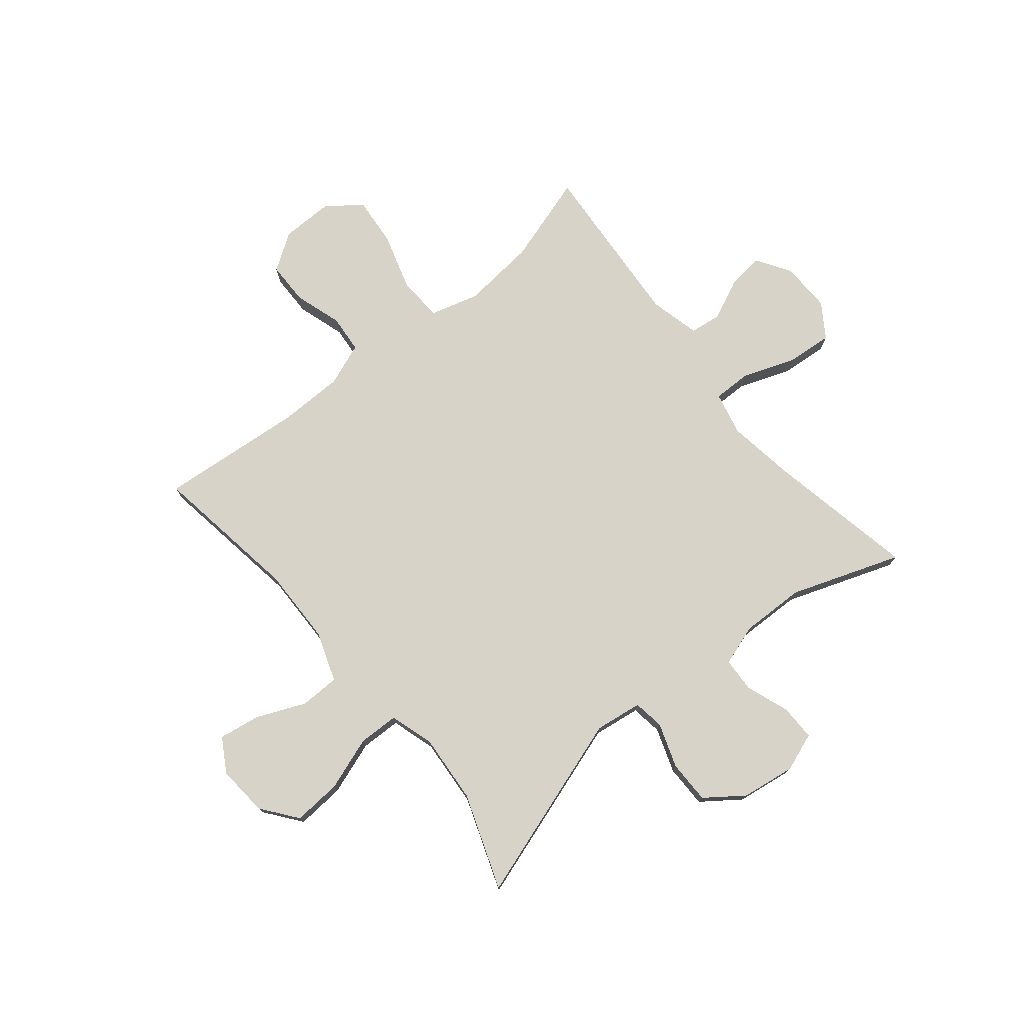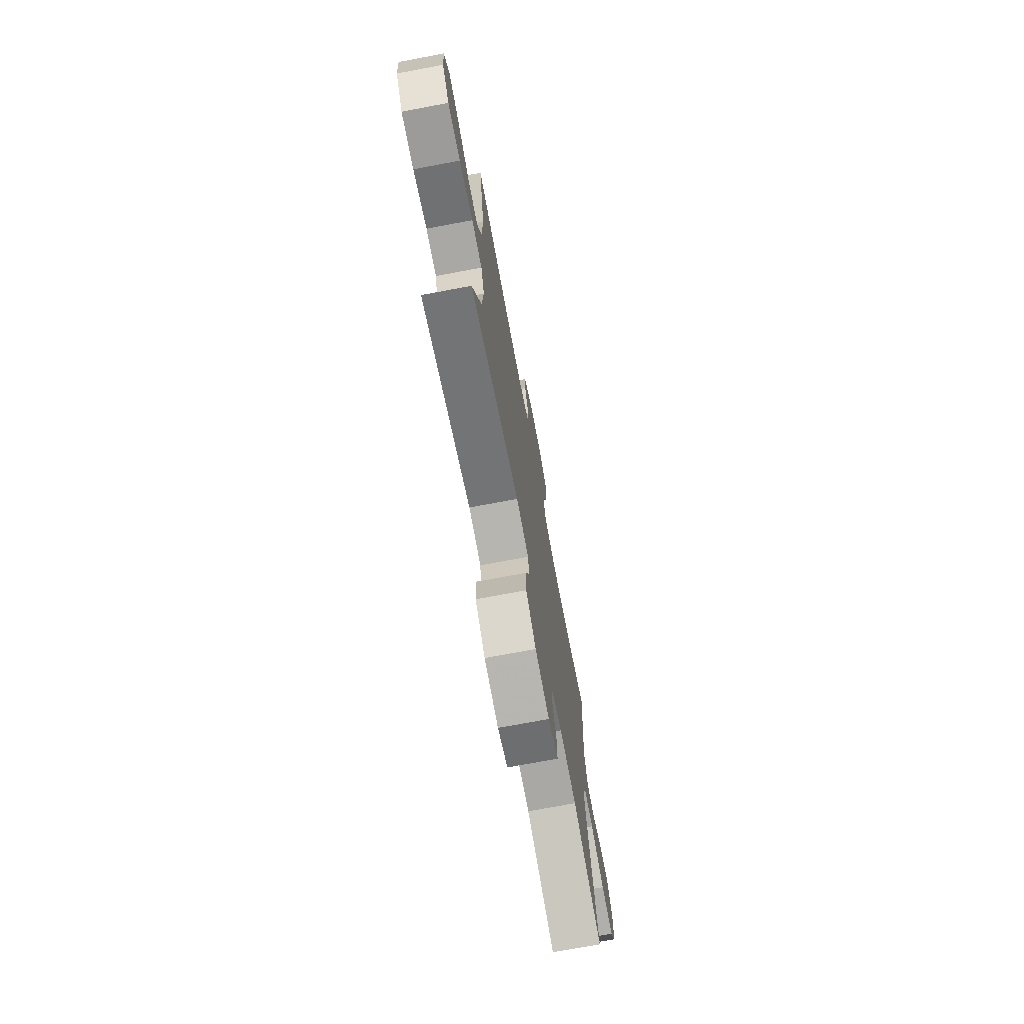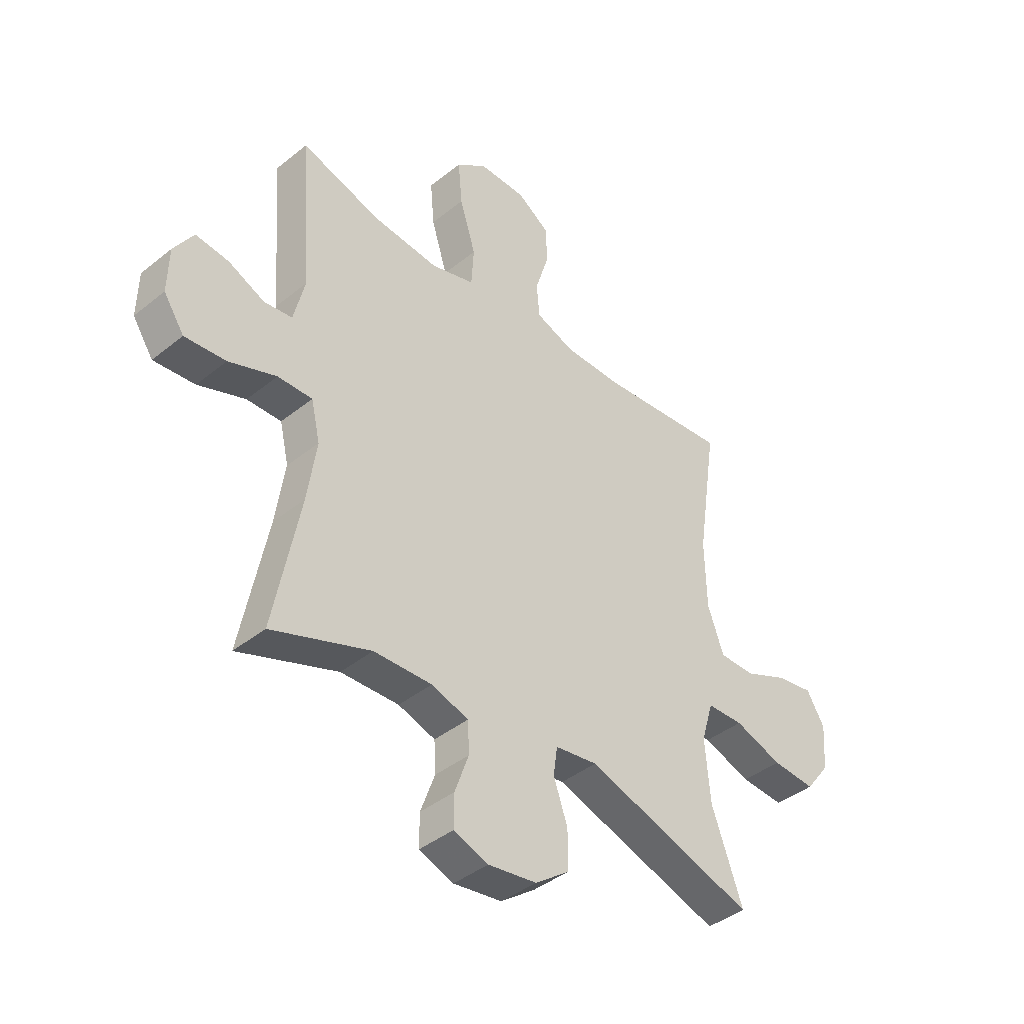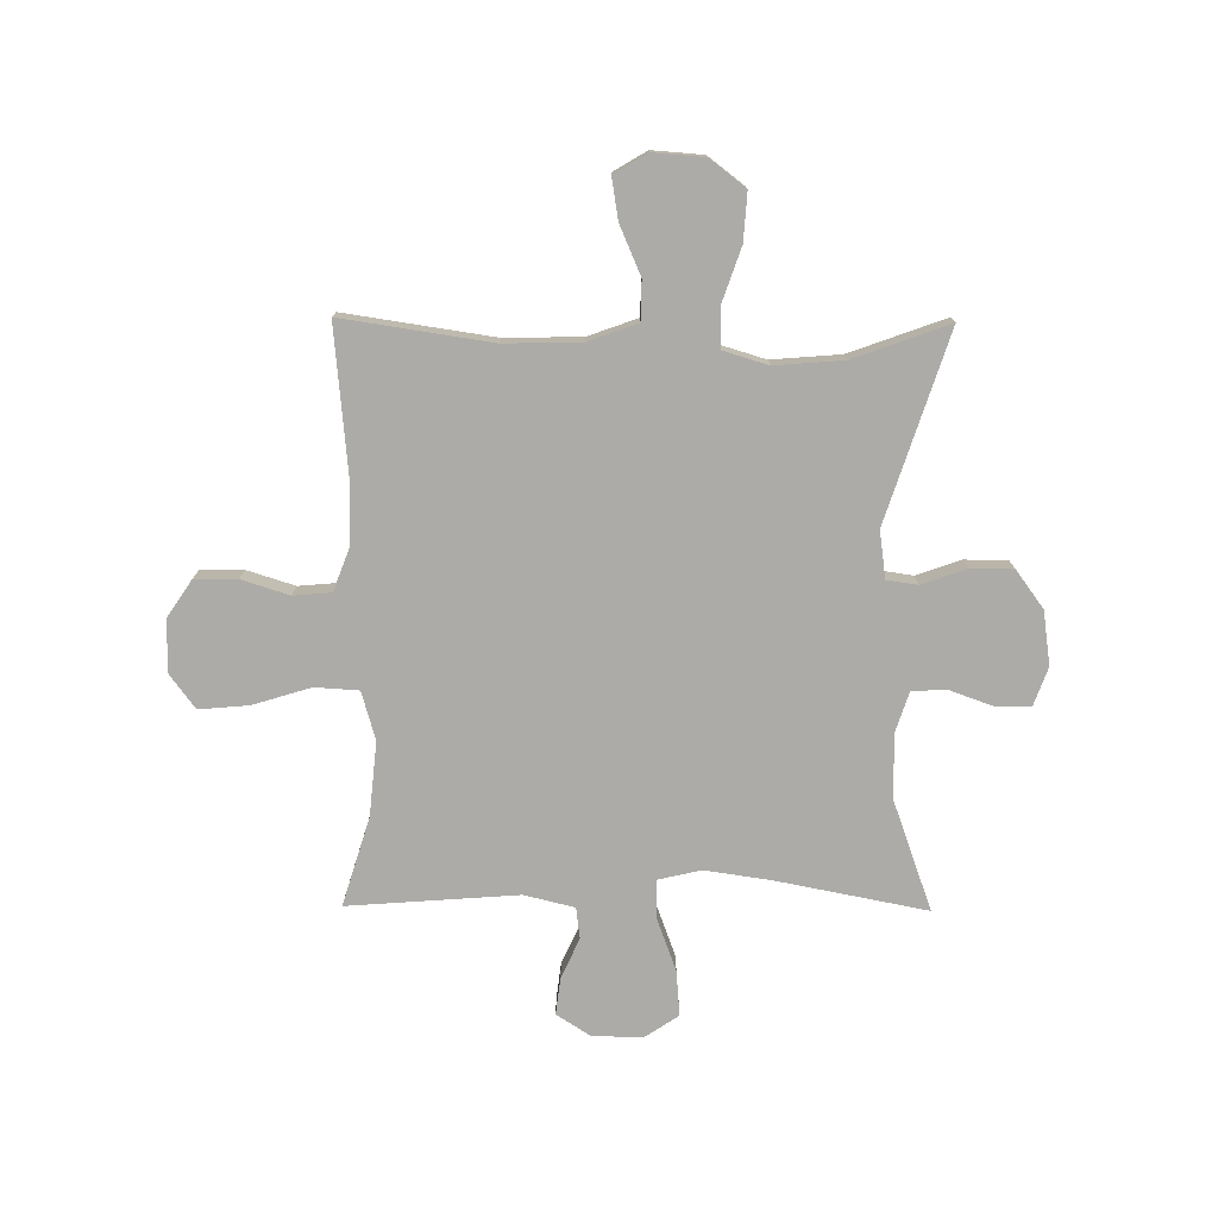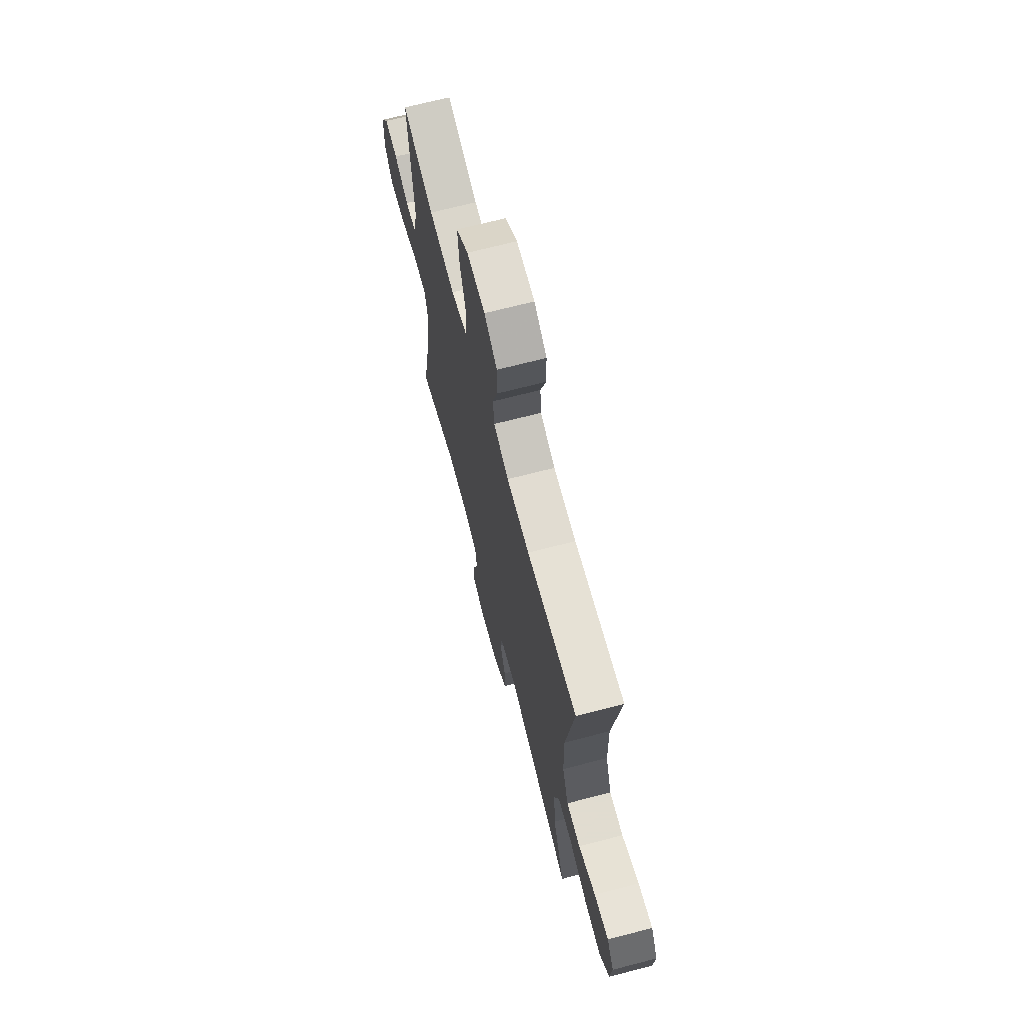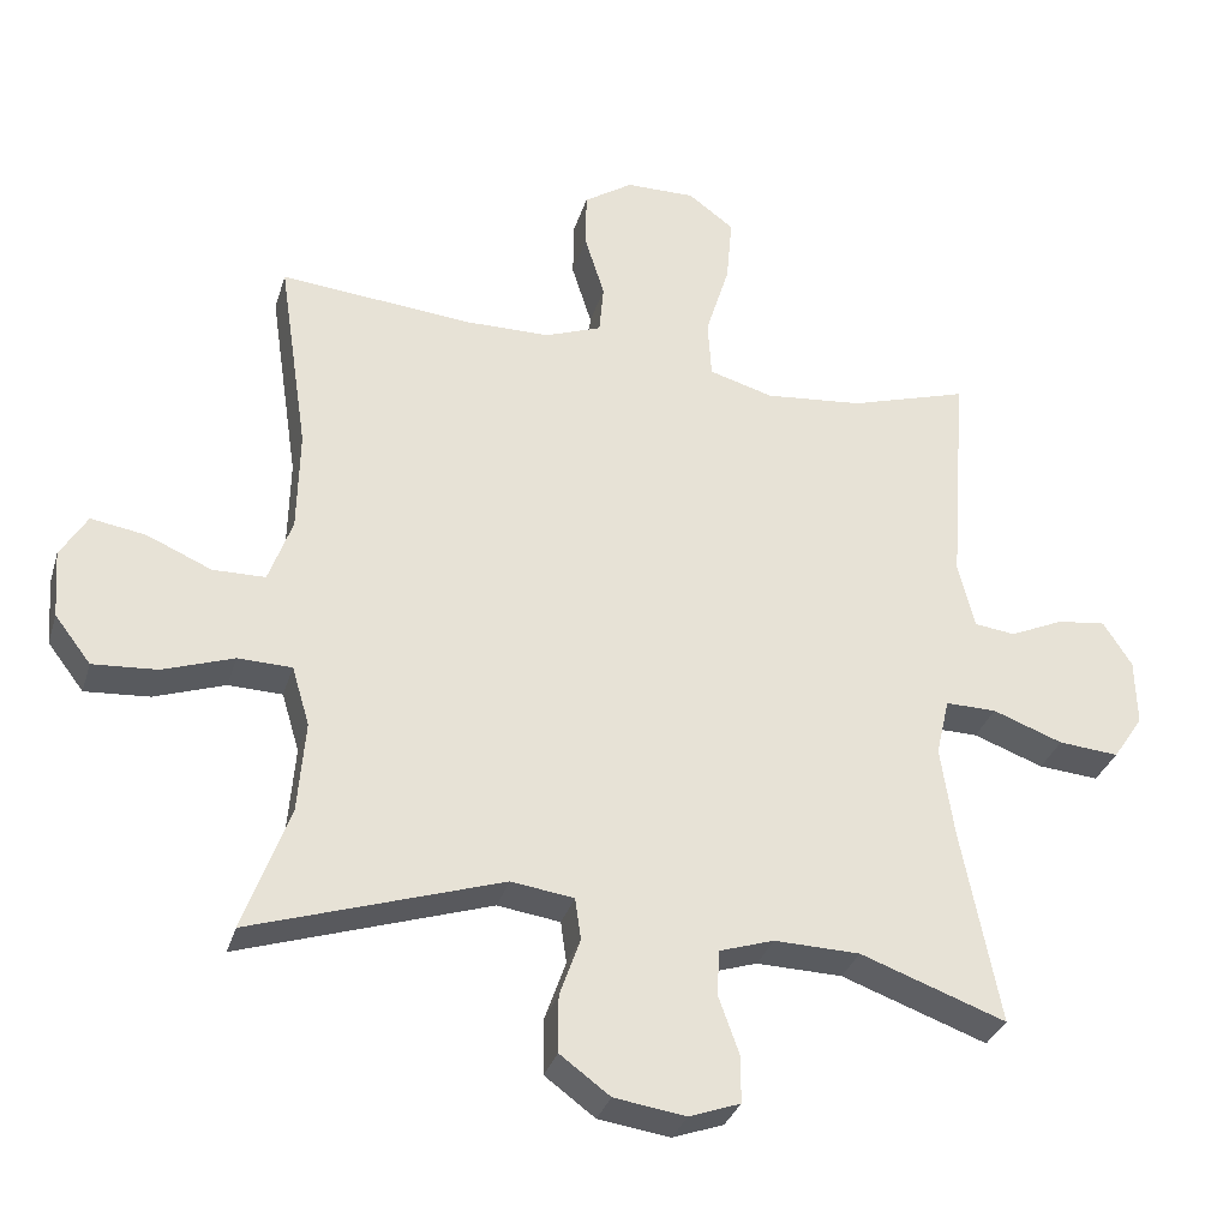
<metadata>
{"format":"obj","ext":"obj","renderer":"f3d","projection":"perspective","resolution":1024,"background":"white","views":[{"elev":75.9,"azim":140.6,"up":"+Y"},{"elev":-73.5,"azim":100.6,"up":"+Z"},{"elev":-41.0,"azim":-45.6,"up":"+Z"},{"elev":-76.4,"azim":89.5,"up":"+Y"},{"elev":68.7,"azim":75.4,"up":"+Z"},{"elev":-32.1,"azim":164.1,"up":"+Z"}]}
</metadata>
<code>
v -0.5 0.07 0.5
v -0.34 0.07 0.451
v -0.207 0.07 0.438
v -0.12 0.07 0.463
v -0.115 0.07 0.542
v -0.147 0.07 0.646
v -0.155 0.07 0.736
v -0.093 0.07 0.782
v 0.001 0.07 0.781
v 0.067 0.07 0.737
v 0.068 0.07 0.66
v 0.041 0.07 0.574
v 0.047 0.07 0.506
v 0.124 0.07 0.477
v 0.241 0.07 0.476
v 0.5 0.07 0.5
v 0.46 0.07 0.232
v 0.463 0.07 0.094
v 0.495 0.07 0.005
v 0.566 0.07 0.004
v 0.654 0.07 0.042
v 0.728 0.07 0.054
v 0.764 0.07 -0.006
v 0.757 0.07 -0.098
v 0.708 0.07 -0.162
v 0.621 0.07 -0.156
v 0.525 0.07 -0.123
v 0.452 0.07 -0.125
v 0.428 0.07 -0.205
v 0.438 0.07 -0.329
v 0.5 0.07 -0.5
v 0.161 0.07 -0.39
v 0.076 0.07 -0.402
v 0.068 0.07 -0.458
v 0.096 0.07 -0.538
v 0.096 0.07 -0.615
v 0.028 0.07 -0.665
v -0.069 0.07 -0.679
v -0.138 0.07 -0.654
v -0.138 0.07 -0.59
v -0.11 0.07 -0.512
v -0.113 0.07 -0.45
v -0.187 0.07 -0.426
v -0.303 0.07 -0.429
v -0.5 0.07 -0.5
v -0.448 0.07 -0.233
v -0.43 0.07 -0.111
v -0.448 0.07 -0.033
v -0.517 0.07 -0.034
v -0.612 0.07 -0.069
v -0.694 0.07 -0.076
v -0.735 0.07 -0.015
v -0.733 0.07 0.076
v -0.694 0.07 0.137
v -0.628 0.07 0.129
v -0.555 0.07 0.096
v -0.499 0.07 0.103
v -0.477 0.07 0.194
v -0.5 0 0.5
v -0.34 0 0.451
v -0.207 0 0.438
v -0.12 0 0.463
v -0.115 0 0.542
v -0.147 0 0.646
v -0.155 0 0.736
v -0.093 0 0.782
v 0.001 0 0.781
v 0.067 0 0.737
v 0.068 0 0.66
v 0.041 0 0.574
v 0.047 0 0.506
v 0.124 0 0.477
v 0.241 0 0.476
v 0.5 0 0.5
v 0.46 0 0.232
v 0.463 0 0.094
v 0.495 0 0.005
v 0.566 0 0.004
v 0.654 0 0.042
v 0.728 0 0.054
v 0.764 0 -0.006
v 0.757 0 -0.098
v 0.708 0 -0.162
v 0.621 0 -0.156
v 0.525 0 -0.123
v 0.452 0 -0.125
v 0.428 0 -0.205
v 0.438 0 -0.329
v 0.5 0 -0.5
v 0.161 0 -0.39
v 0.076 0 -0.402
v 0.068 0 -0.458
v 0.096 0 -0.538
v 0.096 0 -0.615
v 0.028 0 -0.665
v -0.069 0 -0.679
v -0.138 0 -0.654
v -0.138 0 -0.59
v -0.11 0 -0.512
v -0.113 0 -0.45
v -0.187 0 -0.426
v -0.303 0 -0.429
v -0.5 0 -0.5
v -0.448 0 -0.233
v -0.43 0 -0.111
v -0.448 0 -0.033
v -0.517 0 -0.034
v -0.612 0 -0.069
v -0.694 0 -0.076
v -0.735 0 -0.015
v -0.733 0 0.076
v -0.694 0 0.137
v -0.628 0 0.129
v -0.555 0 0.096
v -0.499 0 0.103
v -0.477 0 0.194
f 54 55 56
f 53 54 56
f 52 53 56
f 51 52 56
f 50 51 56
f 49 50 56
f 48 49 56 57
f 44 45 46
f 43 44 46 47
f 42 43 47 48
f 39 40 41
f 38 39 41
f 37 38 41
f 36 37 41
f 35 36 41
f 34 35 41
f 33 34 41 42
f 30 31 32
f 29 30 32 33
f 48 57 58
f 42 48 58
f 33 42 58
f 29 33 58
f 28 29 58
f 25 26 27
f 24 25 27
f 23 24 27
f 22 23 27
f 21 22 27
f 20 21 27
f 15 16 17
f 14 15 17 18
f 13 14 18 19
f 10 11 12
f 9 10 12
f 8 9 12
f 7 8 12
f 6 7 12
f 5 6 12
f 4 5 12 13
f 3 4 13 19
f 58 1 2
f 28 58 2
f 27 28 2
f 19 20 27
f 2 3 19 27
f 114 113 112
f 114 112 111
f 114 111 110
f 114 110 109
f 114 109 108
f 114 108 107
f 115 114 107 106
f 104 103 102
f 105 104 102 101
f 106 105 101 100
f 99 98 97
f 99 97 96
f 99 96 95
f 99 95 94
f 99 94 93
f 99 93 92
f 100 99 92 91
f 90 89 88
f 91 90 88 87
f 116 115 106
f 116 106 100
f 116 100 91
f 116 91 87
f 116 87 86
f 85 84 83
f 85 83 82
f 85 82 81
f 85 81 80
f 85 80 79
f 85 79 78
f 75 74 73
f 76 75 73 72
f 77 76 72 71
f 70 69 68
f 70 68 67
f 70 67 66
f 70 66 65
f 70 65 64
f 70 64 63
f 71 70 63 62
f 77 71 62 61
f 60 59 116
f 60 116 86
f 60 86 85
f 85 78 77
f 85 77 61 60
f 1 59 60 2
f 2 60 61 3
f 3 61 62 4
f 4 62 63 5
f 5 63 64 6
f 6 64 65 7
f 7 65 66 8
f 8 66 67 9
f 9 67 68 10
f 10 68 69 11
f 11 69 70 12
f 12 70 71 13
f 13 71 72 14
f 14 72 73 15
f 15 73 74 16
f 16 74 75 17
f 17 75 76 18
f 18 76 77 19
f 19 77 78 20
f 20 78 79 21
f 21 79 80 22
f 22 80 81 23
f 23 81 82 24
f 24 82 83 25
f 25 83 84 26
f 26 84 85 27
f 27 85 86 28
f 28 86 87 29
f 29 87 88 30
f 30 88 89 31
f 31 89 90 32
f 32 90 91 33
f 33 91 92 34
f 34 92 93 35
f 35 93 94 36
f 36 94 95 37
f 37 95 96 38
f 38 96 97 39
f 39 97 98 40
f 40 98 99 41
f 41 99 100 42
f 42 100 101 43
f 43 101 102 44
f 44 102 103 45
f 45 103 104 46
f 46 104 105 47
f 47 105 106 48
f 48 106 107 49
f 49 107 108 50
f 50 108 109 51
f 51 109 110 52
f 52 110 111 53
f 53 111 112 54
f 54 112 113 55
f 55 113 114 56
f 56 114 115 57
f 57 115 116 58
f 58 116 59 1

</code>
